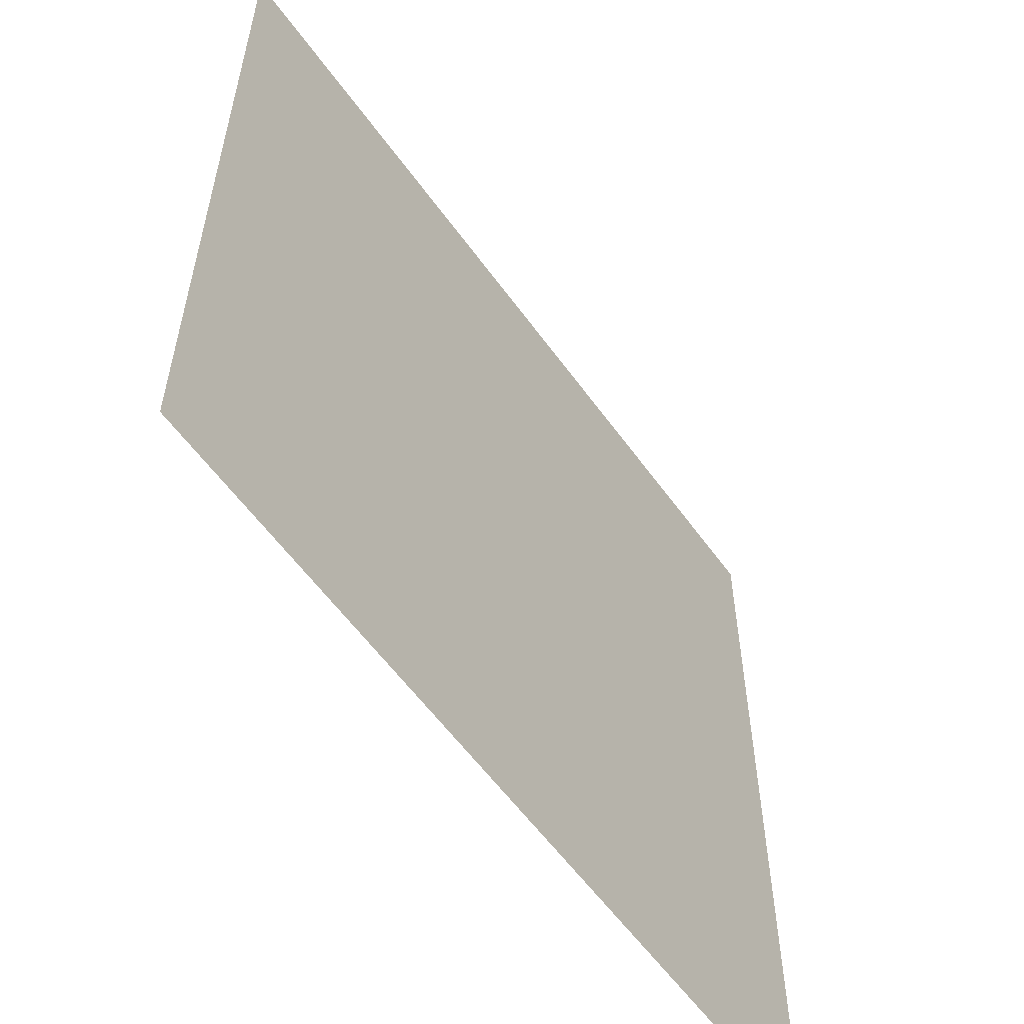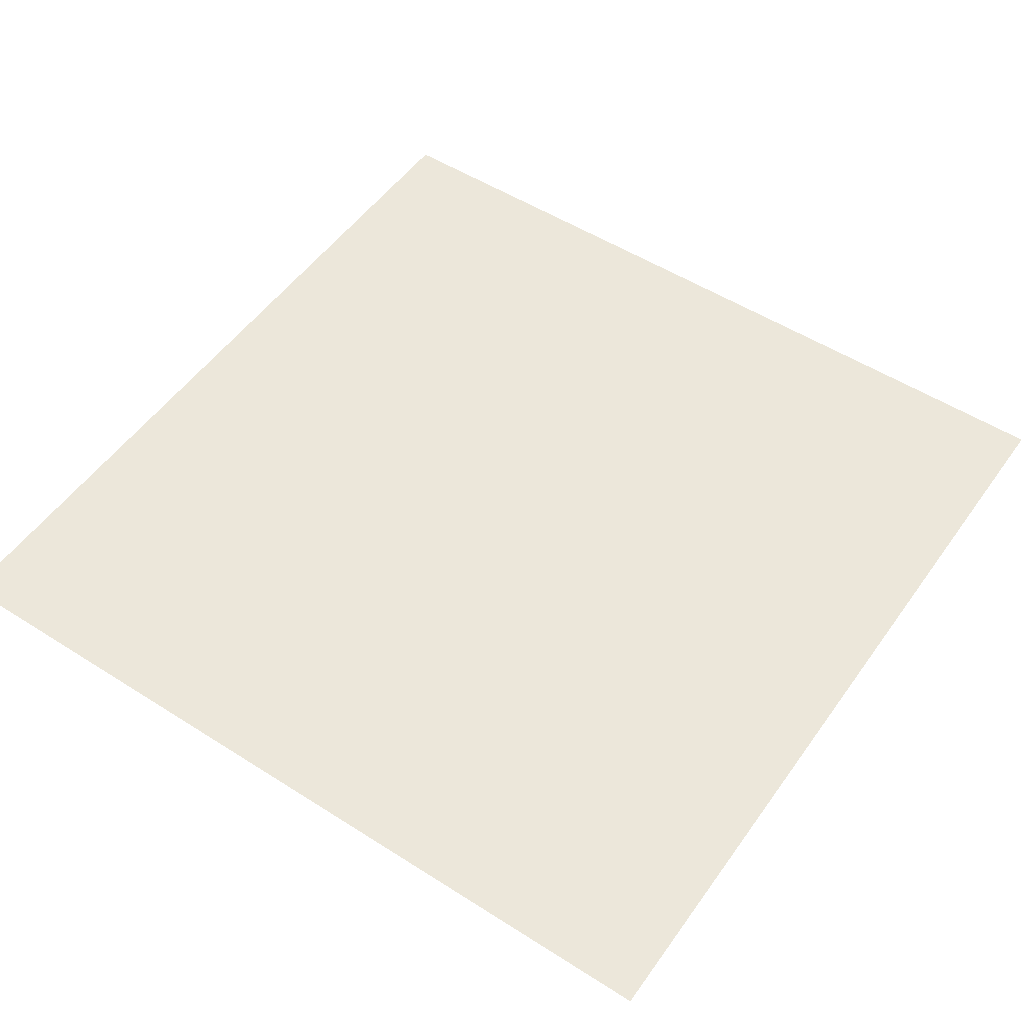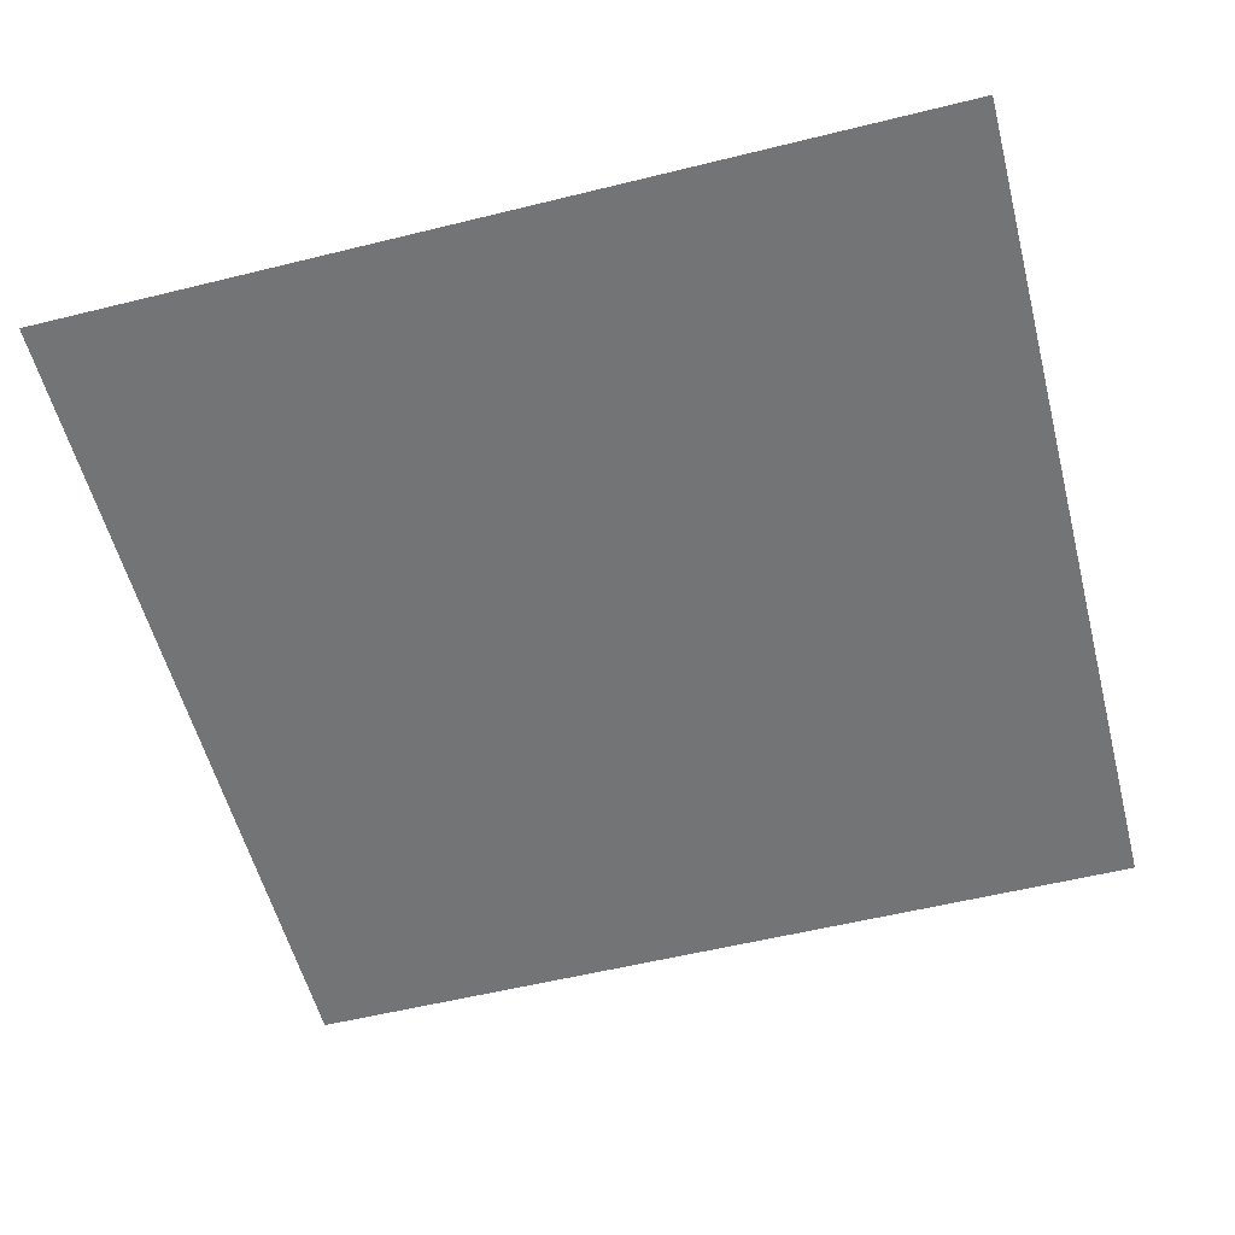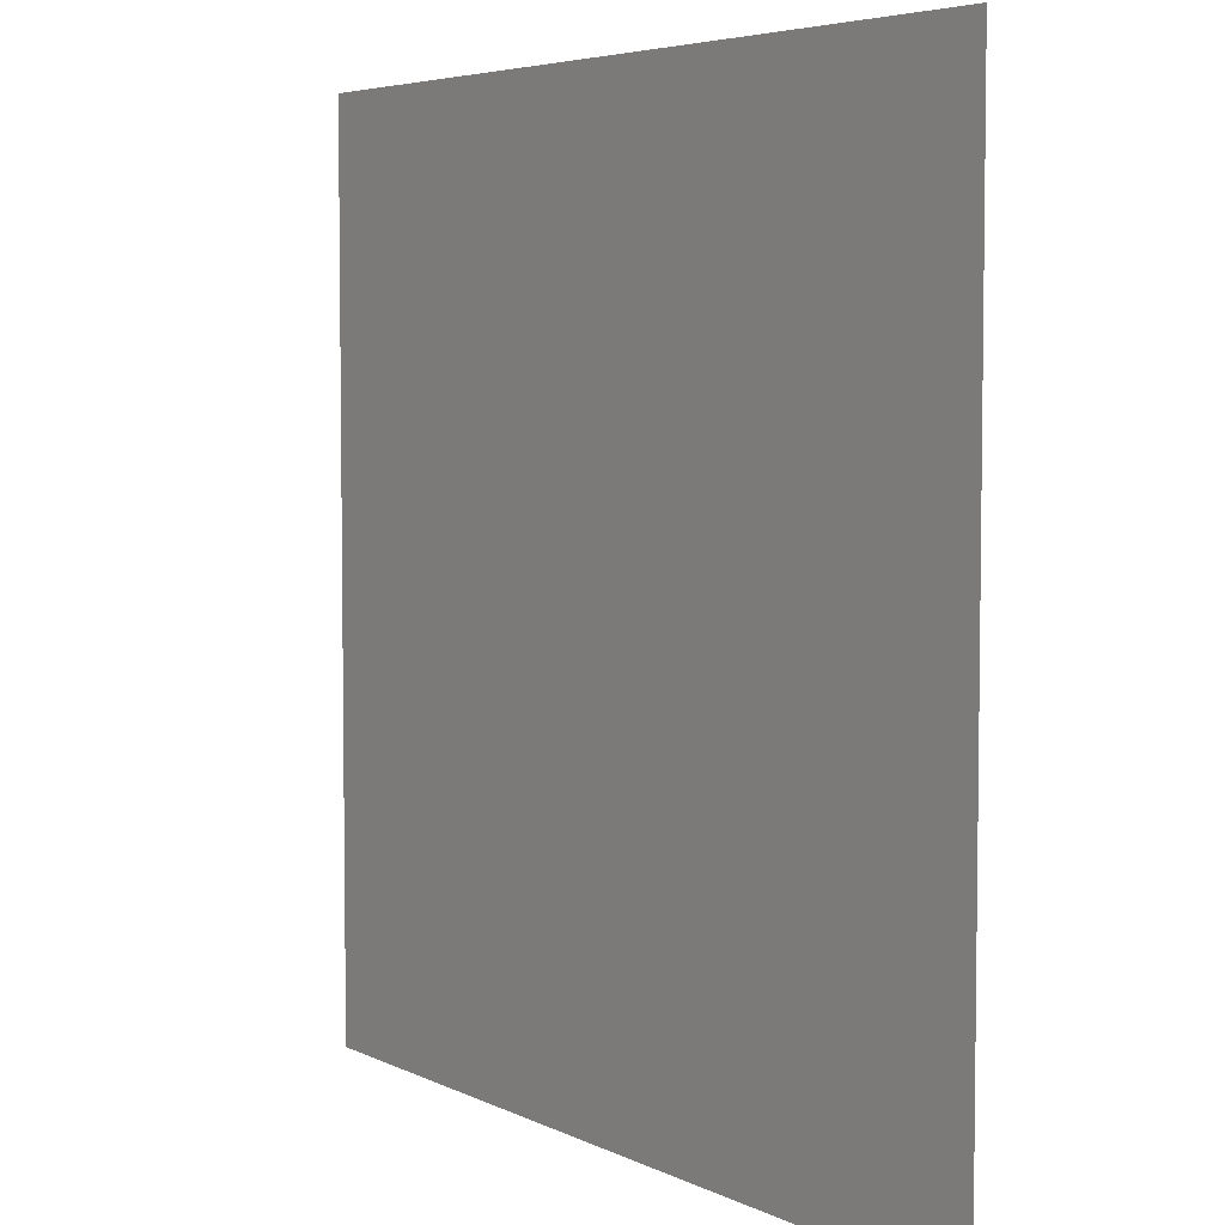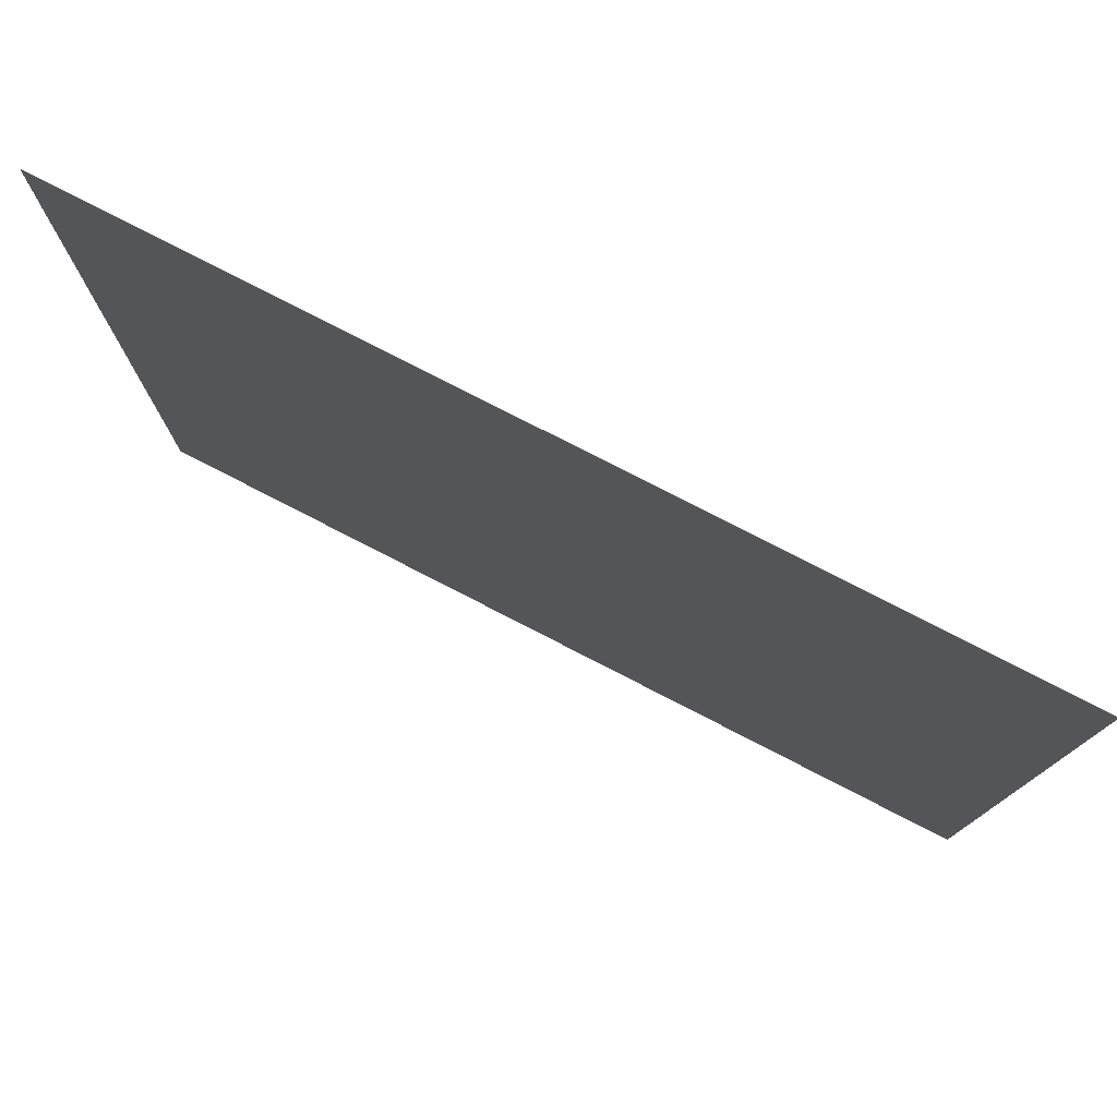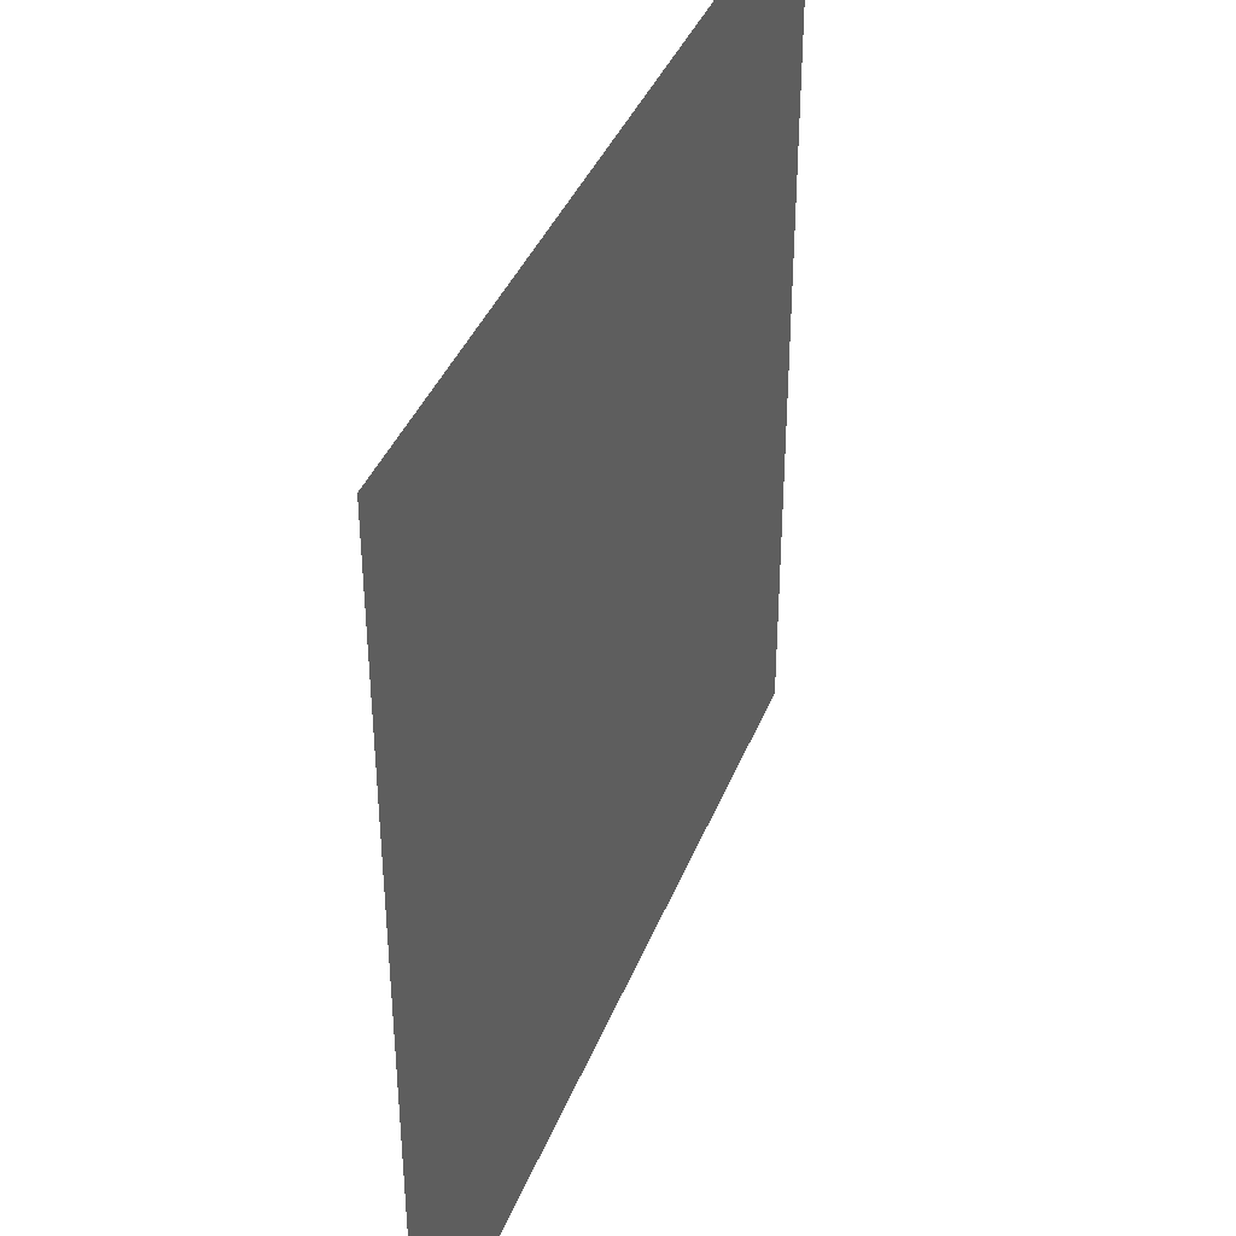
<metadata>
{"format":"obj","ext":"obj","renderer":"f3d","projection":"perspective","resolution":1024,"background":"white","views":[{"elev":-57.9,"azim":-54.6,"up":"+Z"},{"elev":52.2,"azim":-145.5,"up":"+Y"},{"elev":-56.2,"azim":-165.5,"up":"+Y"},{"elev":5.1,"azim":56.0,"up":"+Z"},{"elev":78.6,"azim":27.2,"up":"+Z"},{"elev":39.5,"azim":-69.6,"up":"+Z"}]}
</metadata>
<code>
o Plane.001
v -48.26 -1.572 47.67
v 49.97 -1.572 47.67
v -48.26 -1.572 -49.48
v 49.97 -1.572 -49.48
f 1 2 4 3

</code>
